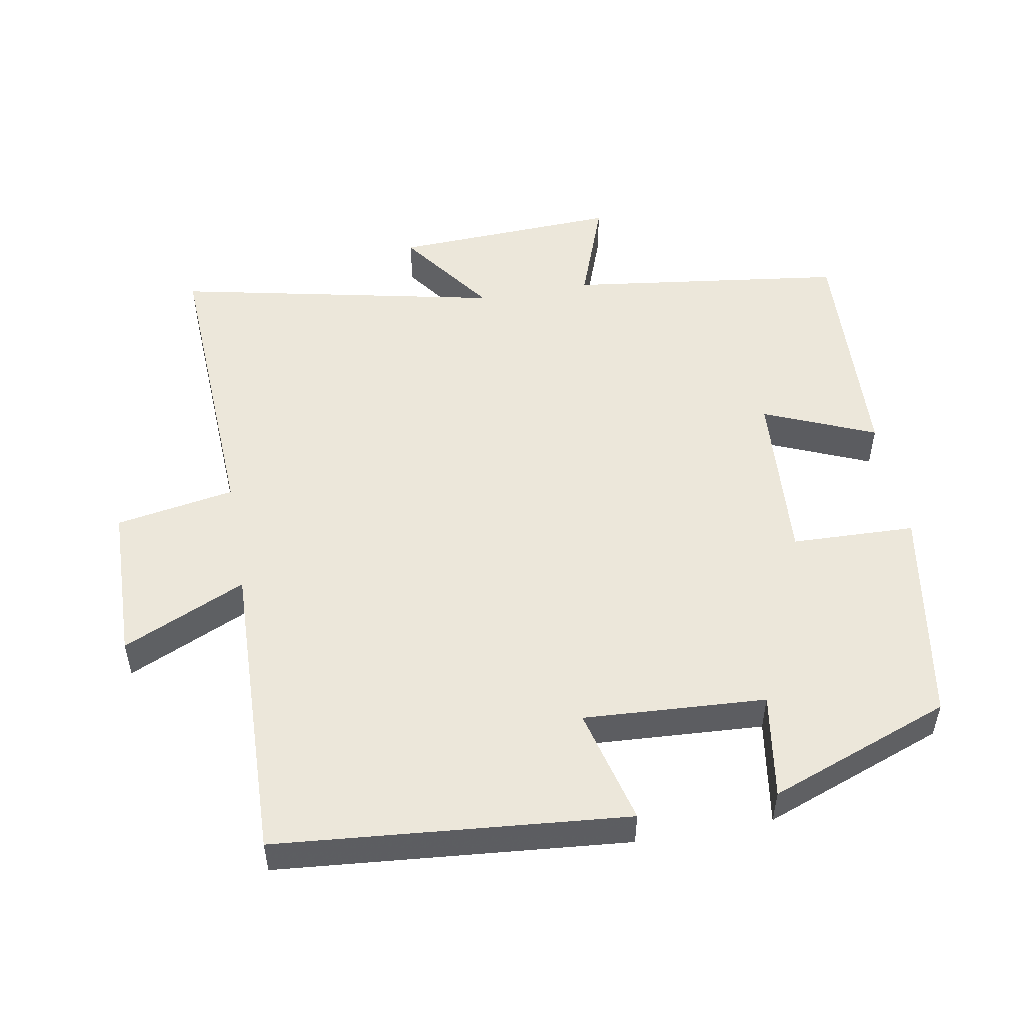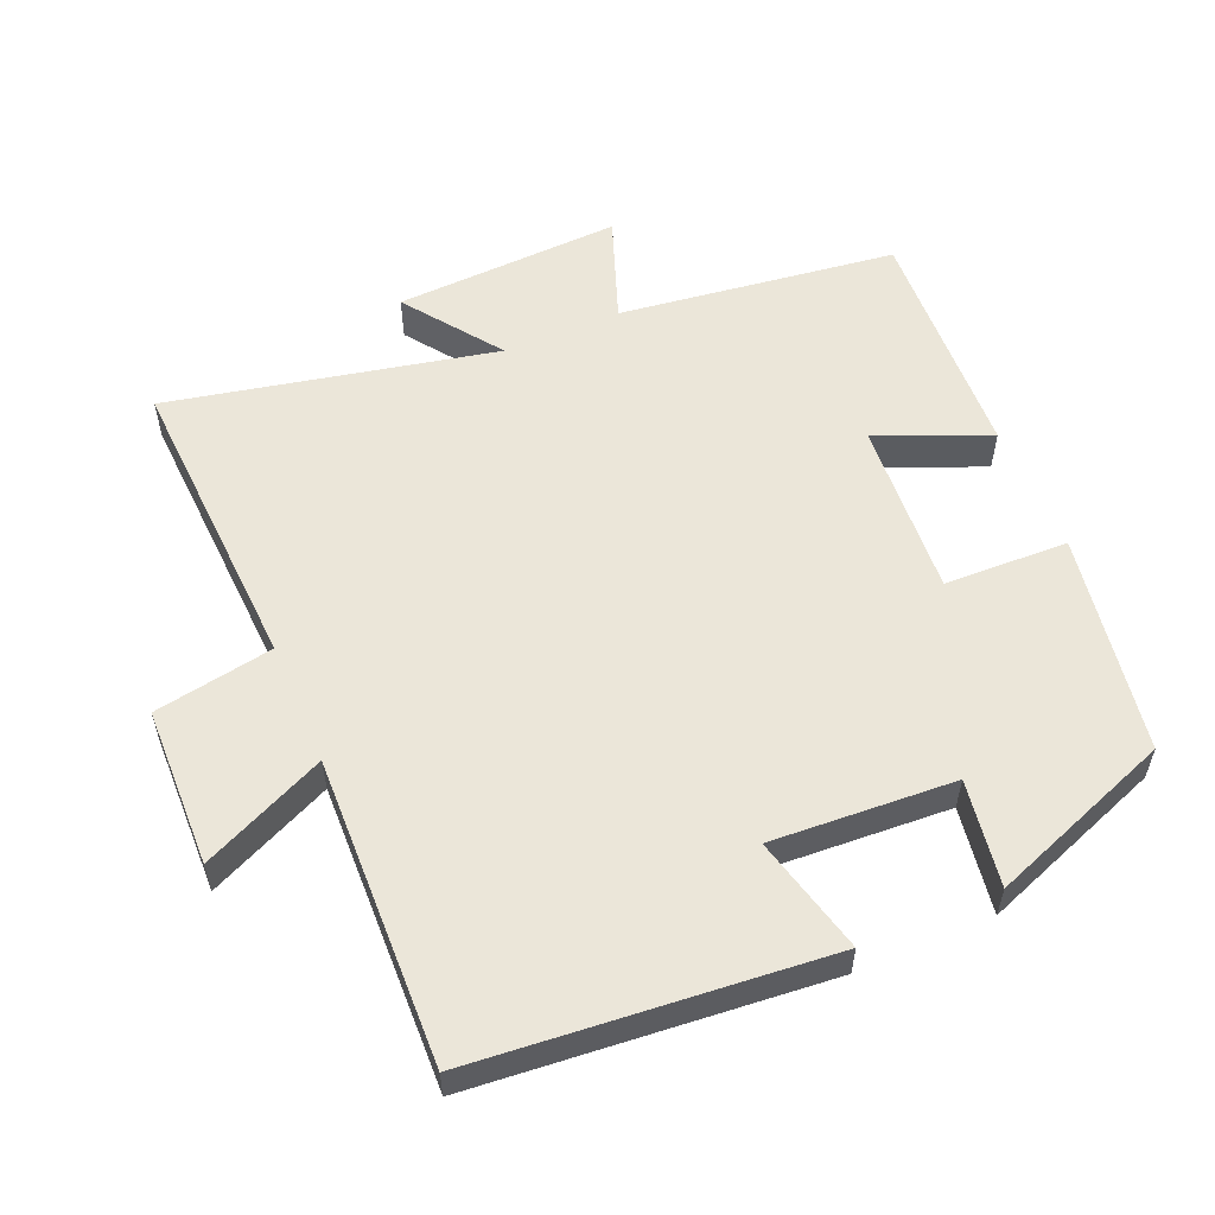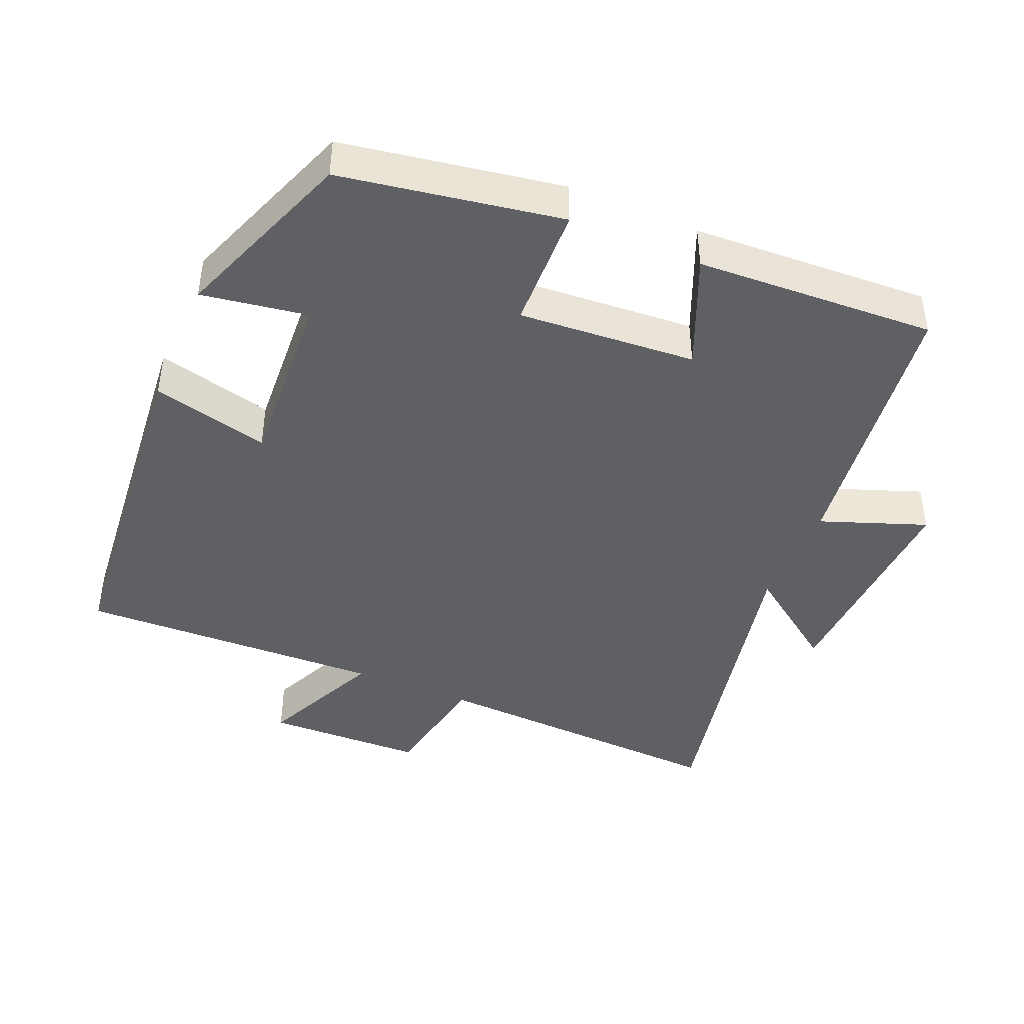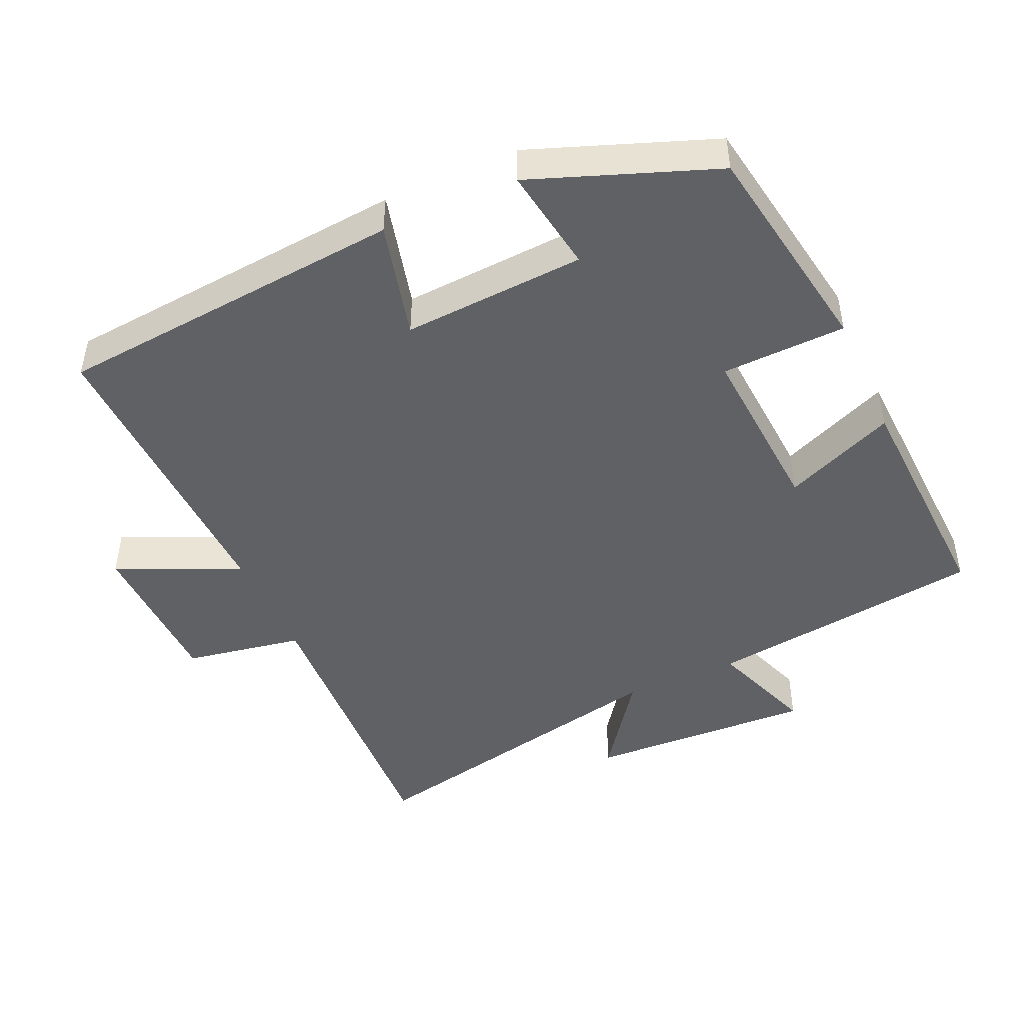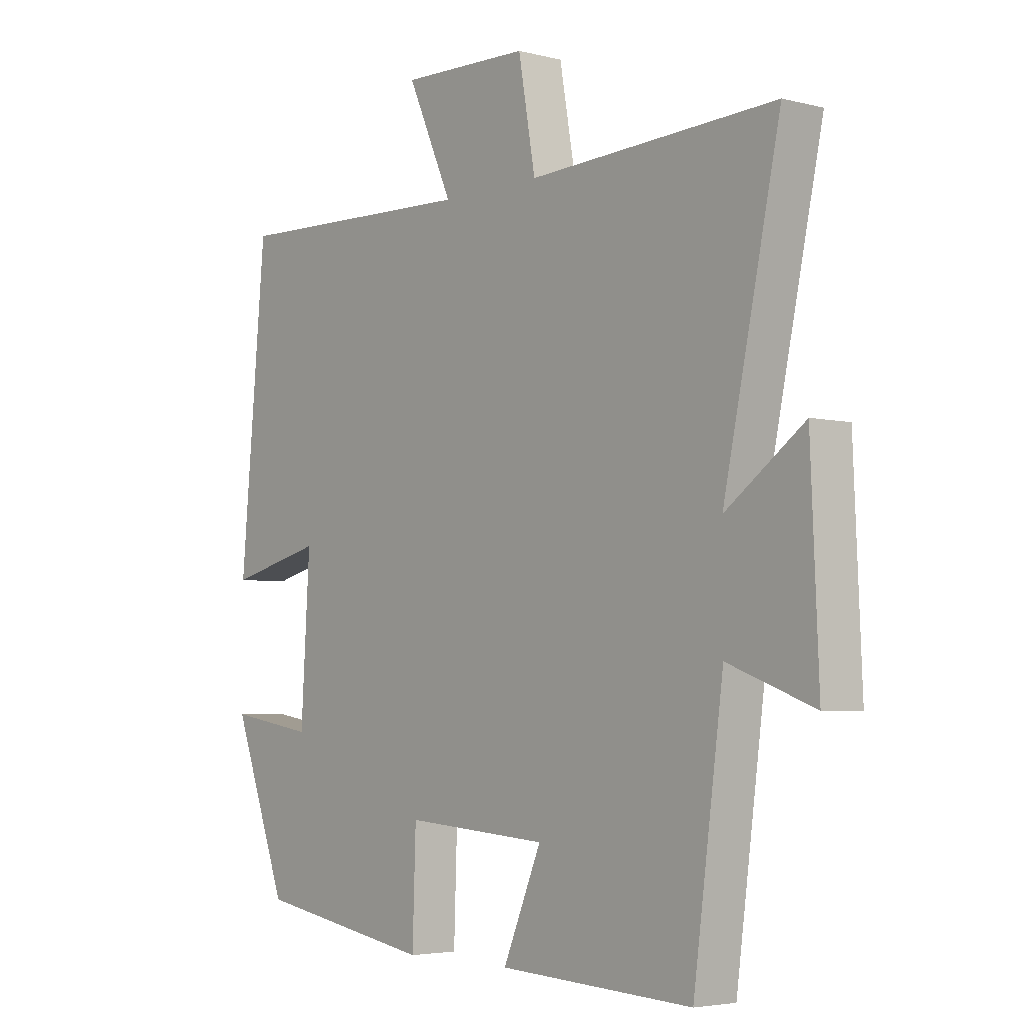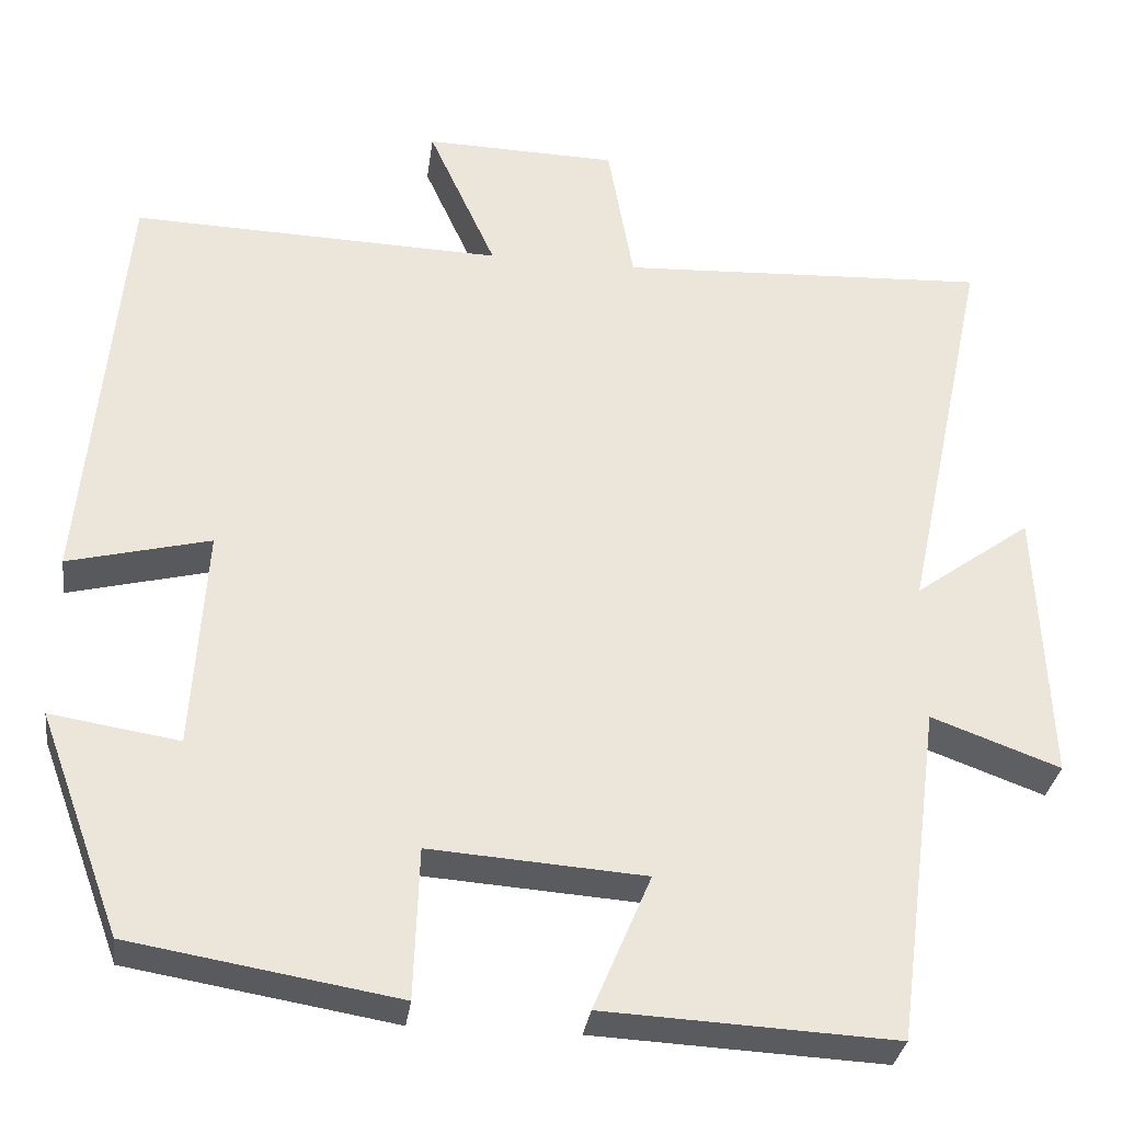
<metadata>
{"format":"obj","ext":"obj","renderer":"f3d","projection":"perspective","resolution":1024,"background":"white","views":[{"elev":51.5,"azim":79.8,"up":"+Y"},{"elev":56.1,"azim":66.8,"up":"+Y"},{"elev":-43.2,"azim":157.0,"up":"+Y"},{"elev":-46.5,"azim":114.1,"up":"+Y"},{"elev":-4.2,"azim":-129.6,"up":"+Z"},{"elev":-31.7,"azim":172.4,"up":"+Z"}]}
</metadata>
<code>
v 0.454 0.07 0.514
v 0.5 0.07 0.011
v 0.332 0.07 0.053
v 0.348 0.07 -0.209
v 0.5 0.07 -0.185
v 0.403 0.07 -0.447
v 0.088 0.07 -0.5
v 0.082 0.07 -0.322
v -0.172 0.07 -0.34
v -0.104 0.07 -0.5
v -0.447 0.07 -0.517
v -0.5 0.07 -0.118
v -0.652 0.07 -0.174
v -0.638 0.07 0.152
v -0.5 0.07 0.052
v -0.6 0.07 0.521
v -0.163 0.07 0.5
v -0.133 0.07 0.671
v 0.095 0.07 0.677
v 0.015 0.07 0.5
v 0.454 0 0.514
v 0.5 0 0.011
v 0.332 0 0.053
v 0.348 0 -0.209
v 0.5 0 -0.185
v 0.403 0 -0.447
v 0.088 0 -0.5
v 0.082 0 -0.322
v -0.172 0 -0.34
v -0.104 0 -0.5
v -0.447 0 -0.517
v -0.5 0 -0.118
v -0.652 0 -0.174
v -0.638 0 0.152
v -0.5 0 0.052
v -0.6 0 0.521
v -0.163 0 0.5
v -0.133 0 0.671
v 0.095 0 0.677
v 0.015 0 0.5
f 17 18 19 20
f 15 16 17
f 15 17 20
f 12 13 14 15
f 9 10 11 12
f 8 9 12 15
f 5 6 7 8
f 4 5 8
f 3 4 8 15
f 20 1 2 3
f 3 15 20
f 40 39 38 37
f 37 36 35
f 40 37 35
f 35 34 33 32
f 32 31 30 29
f 35 32 29 28
f 28 27 26 25
f 28 25 24
f 35 28 24 23
f 23 22 21 40
f 40 35 23
f 1 21 22 2
f 2 22 23 3
f 3 23 24 4
f 4 24 25 5
f 5 25 26 6
f 6 26 27 7
f 7 27 28 8
f 8 28 29 9
f 9 29 30 10
f 10 30 31 11
f 11 31 32 12
f 12 32 33 13
f 13 33 34 14
f 14 34 35 15
f 15 35 36 16
f 16 36 37 17
f 17 37 38 18
f 18 38 39 19
f 19 39 40 20
f 20 40 21 1

</code>
